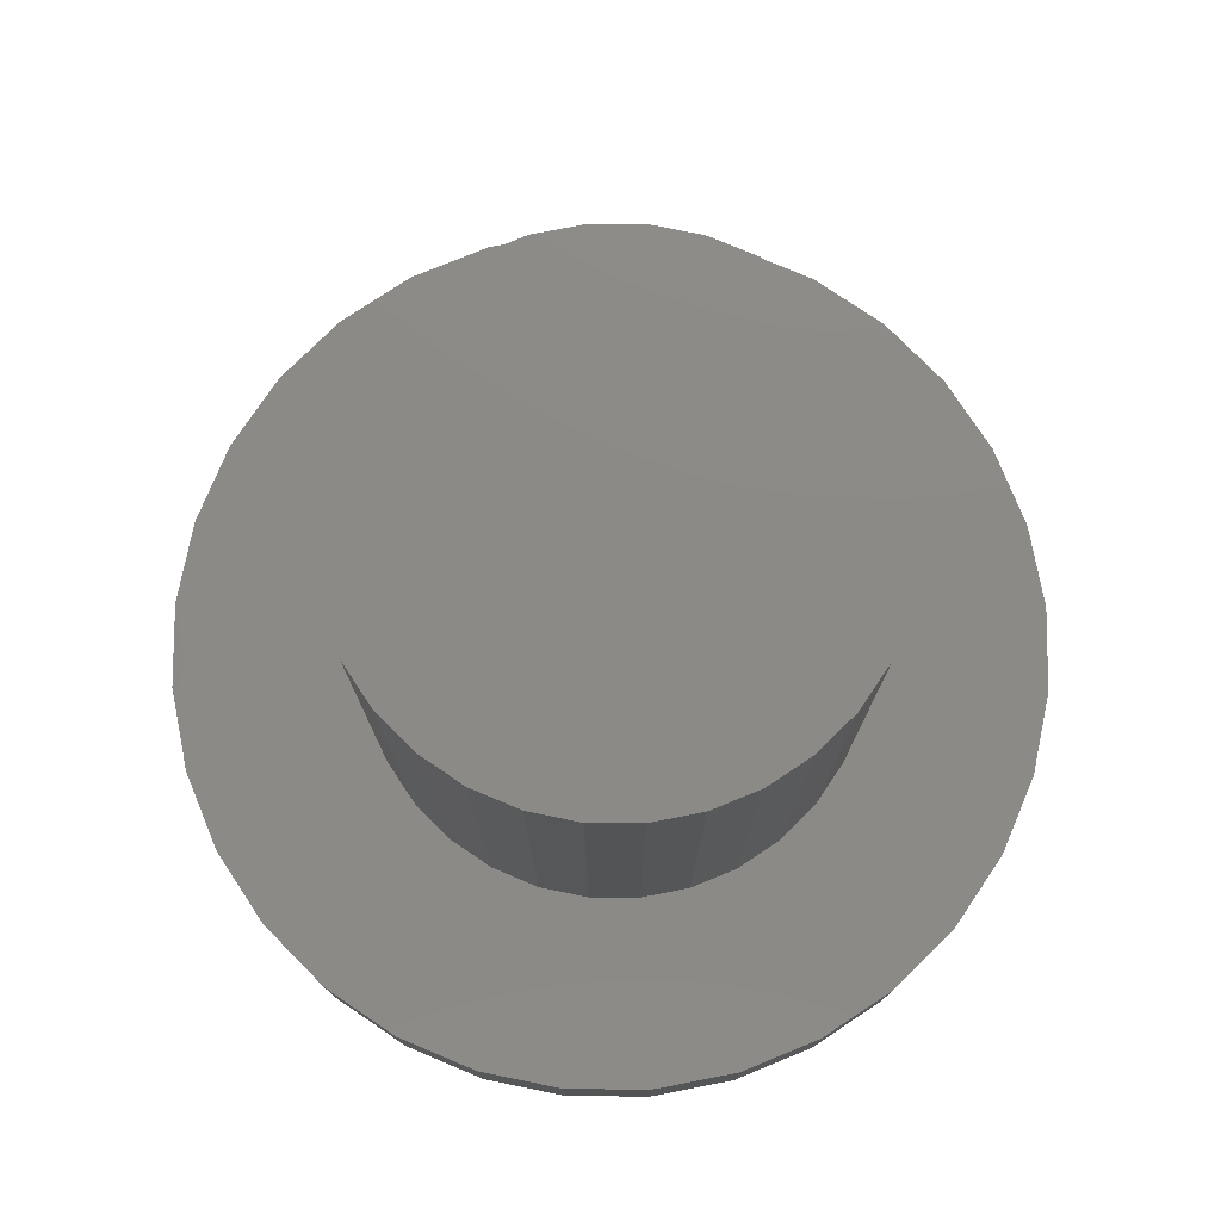
<metadata>
{"format":"stl","ext":"stl","renderer":"f3d","projection":"perspective","resolution":1024,"background":"white","views":[{"elev":77.8,"azim":140.9,"up":"+Z"}]}
</metadata>
<code>
# stl→obj: 384 verts, 764 faces
v 0.007895 0.2924 0
v 0.06493 0.2867 0
v -0.04914 0.2867 0
v 0.007895 -0.2924 0
v -0.04914 -0.2867 0
v 0.06493 -0.2867 0
v -0.104 -0.2701 0
v 0.1198 -0.2701 0
v -0.1545 -0.2431 0
v 0.1703 -0.2431 0
v -0.1988 -0.2067 0
v 0.2146 -0.2067 0
v -0.2352 -0.1624 0
v 0.251 -0.1624 0
v -0.2622 -0.1119 0
v 0.278 -0.1119 0
v -0.2788 -0.05704 0
v 0.2946 -0.05704 0
v -0.2845 -2.575e-16 0
v 0.3002 -1.053e-16 0
v -0.2788 0.05704 0
v 0.2946 0.05704 0
v -0.2622 0.1119 0
v 0.278 0.1119 0
v -0.2352 0.1624 0
v 0.251 0.1624 0
v -0.1988 0.2067 0
v 0.2146 0.2067 0
v -0.1545 0.2431 0
v 0.1703 0.2431 0
v -0.104 0.2701 0
v 0.1198 0.2701 0
v -0.1809 2.256e-17 0.125
v -0.1809 2.256e-17 0.5
v -0.1774 0.03594 0.125
v -0.1774 0.03594 0.5
v -0.1669 0.07049 0.125
v -0.1669 0.07049 0.5
v -0.1499 0.1023 0.125
v -0.1499 0.1023 0.5
v -0.127 0.1303 0.125
v -0.127 0.1303 0.5
v -0.09905 0.1532 0.125
v -0.09905 0.1532 0.5
v -0.0672 0.1702 0.125
v -0.0672 0.1702 0.5
v -0.03265 0.1807 0.125
v -0.03265 0.1807 0.5
v 0.003289 0.1842 0.125
v 0.003289 0.1842 0.5
v 0.03923 0.1807 0.125
v 0.03923 0.1807 0.5
v 0.07378 0.1702 0.125
v 0.07378 0.1702 0.5
v 0.1056 0.1532 0.125
v 0.1056 0.1532 0.5
v 0.1335 0.1303 0.125
v 0.1335 0.1303 0.5
v 0.1565 0.1023 0.125
v 0.1565 0.1023 0.5
v 0.1735 0.07049 0.125
v 0.1735 0.07049 0.5
v 0.184 0.03594 0.125
v 0.184 0.03594 0.5
v 0.1875 0 0.125
v 0.1875 0 0.5
v 0.184 -0.03594 0.125
v 0.184 -0.03594 0.5
v 0.1735 -0.07049 0.125
v 0.1735 -0.07049 0.5
v 0.1565 -0.1023 0.125
v 0.1565 -0.1023 0.5
v 0.1335 -0.1303 0.125
v 0.1335 -0.1303 0.5
v 0.1056 -0.1532 0.125
v 0.1056 -0.1532 0.5
v 0.07378 -0.1702 0.125
v 0.07378 -0.1702 0.5
v 0.03923 -0.1807 0.125
v 0.03923 -0.1807 0.5
v 0.003289 -0.1842 0.125
v 0.003289 -0.1842 0.5
v -0.03265 -0.1807 0.125
v -0.03265 -0.1807 0.5
v -0.0672 -0.1702 0.125
v -0.0672 -0.1702 0.5
v -0.09905 -0.1532 0.125
v -0.09905 -0.1532 0.5
v -0.127 -0.1303 0.125
v -0.127 -0.1303 0.5
v -0.1499 -0.1023 0.125
v -0.1499 -0.1023 0.5
v -0.1669 -0.07049 0.125
v -0.1669 -0.07049 0.5
v -0.1774 -0.03594 0.125
v -0.1774 -0.03594 0.5
v -0.3018 0.06161 0.125
v 0.2312 0.2233 0.125
v 0.2705 0.1754 0.125
v 0.2705 -0.1754 0.125
v 0.2312 -0.2233 0.125
v 0.1833 0.2626 0.125
v 0.1287 0.2918 0.125
v 0.0695 0.3097 0.125
v 0.007895 0.3158 0.125
v -0.05371 0.3097 0.125
v -0.113 0.2918 0.125
v -0.1675 0.2626 0.125
v -0.2154 0.2233 0.125
v -0.2547 0.1754 0.125
v -0.2839 0.1208 0.125
v -0.2547 -0.1754 0.125
v -0.2154 -0.2233 0.125
v -0.2839 -0.1208 0.125
v -0.1675 -0.2626 0.125
v -0.113 -0.2918 0.125
v -0.05371 -0.3097 0.125
v 0.007895 -0.3158 0.125
v 0.0695 -0.3097 0.125
v 0.1287 -0.2918 0.125
v 0.1833 -0.2626 0.125
v -0.3079 3.867e-17 0.125
v -0.3018 -0.06161 0.125
v 0.2996 0.1208 0.125
v 0.3176 0.06161 0.125
v 0.3237 0 0.125
v 0.3176 -0.06161 0.125
v 0.2996 -0.1208 0.125
v 0.3237 -3.578e-16 0.02344
v 0.3176 -0.06161 0.02344
v 0.2996 -0.1208 0.02344
v 0.2705 -0.1754 0.02344
v 0.2312 -0.2233 0.02344
v 0.1833 -0.2626 0.02344
v 0.1287 -0.2918 0.02344
v 0.0695 -0.3097 0.02344
v 0.007895 -0.3158 0.02344
v -0.05371 -0.3097 0.02344
v -0.113 -0.2918 0.02344
v -0.1675 -0.2626 0.02344
v -0.2154 -0.2233 0.02344
v -0.2547 -0.1754 0.02344
v -0.2839 -0.1208 0.02344
v -0.3018 -0.06161 0.02344
v -0.3079 3.867e-17 0.02344
v -0.3018 0.06161 0.02344
v -0.2839 0.1208 0.02344
v -0.2547 0.1754 0.02344
v -0.2154 0.2233 0.02344
v -0.1675 0.2626 0.02344
v -0.113 0.2918 0.02344
v -0.05371 0.3097 0.02344
v 0.007895 0.3158 0.02344
v 0.0695 0.3097 0.02344
v 0.1287 0.2918 0.02344
v 0.1833 0.2626 0.02344
v 0.2312 0.2233 0.02344
v 0.2705 0.1754 0.02344
v 0.2996 0.1208 0.02344
v 0.3176 0.06161 0.02344
v 0.3232 0 0.01887
v 0.3172 -0.06152 0.01887
v 0.3219 -2.776e-17 0.01447
v 0.3159 -0.06126 0.01447
v 0.3197 -2.776e-17 0.01042
v 0.3137 -0.06084 0.01042
v 0.3168 0 0.006865
v 0.3109 -0.06027 0.006865
v 0.3133 -2.776e-17 0.00395
v 0.3074 -0.05958 0.00395
v 0.3092 -2.776e-17 0.001784
v 0.3034 -0.05878 0.001784
v 0.3048 -2.776e-17 0.0004503
v 0.2991 -0.05793 0.0004503
v -0.3014 -0.06152 0.01887
v -0.3074 -2.22e-16 0.01887
v -0.3001 -0.06126 0.01447
v -0.3061 -2.22e-16 0.01447
v -0.298 -0.06084 0.01042
v -0.3039 -1.943e-16 0.01042
v -0.2951 -0.06027 0.006865
v -0.301 -2.22e-16 0.006865
v -0.2916 -0.05958 0.00395
v -0.2975 -1.943e-16 0.00395
v -0.2876 -0.05878 0.001784
v -0.2934 -2.22e-16 0.001784
v -0.2833 -0.05793 0.0004503
v -0.289 -1.943e-16 0.0004503
v -0.2834 -0.1207 0.01887
v -0.2822 -0.1202 0.01447
v -0.2802 -0.1193 0.01042
v -0.2775 -0.1182 0.006865
v -0.2742 -0.1169 0.00395
v -0.2705 -0.1153 0.001784
v -0.2664 -0.1136 0.0004503
v -0.2543 -0.1752 0.01887
v -0.2532 -0.1745 0.01447
v -0.2514 -0.1732 0.01042
v -0.249 -0.1716 0.006865
v -0.246 -0.1697 0.00395
v -0.2426 -0.1674 0.001784
v -0.239 -0.165 0.0004503
v -0.2151 -0.223 0.01887
v -0.2141 -0.222 0.01447
v -0.2126 -0.2205 0.01042
v -0.2105 -0.2184 0.006865
v -0.208 -0.2159 0.00395
v -0.2052 -0.2131 0.001784
v -0.2021 -0.21 0.0004503
v -0.1673 -0.2622 0.01887
v -0.1666 -0.2611 0.01447
v -0.1654 -0.2593 0.01042
v -0.1637 -0.2569 0.006865
v -0.1618 -0.2539 0.00395
v -0.1595 -0.2505 0.001784
v -0.1571 -0.2469 0.0004503
v -0.1128 -0.2913 0.01887
v -0.1123 -0.2901 0.01447
v -0.1114 -0.2881 0.01042
v -0.1103 -0.2854 0.006865
v -0.109 -0.2821 0.00395
v -0.1074 -0.2784 0.001784
v -0.1057 -0.2743 0.0004503
v -0.05362 -0.3093 0.01887
v -0.05336 -0.308 0.01447
v -0.05294 -0.3058 0.01042
v -0.05237 -0.303 0.006865
v -0.05168 -0.2995 0.00395
v -0.05089 -0.2955 0.001784
v -0.05003 -0.2912 0.0004503
v 0.007895 -0.3153 0.01887
v 0.007895 -0.314 0.01447
v 0.007895 -0.3118 0.01042
v 0.007895 -0.3089 0.006865
v 0.007895 -0.3054 0.00395
v 0.007895 -0.3013 0.001784
v 0.007895 -0.2969 0.0004503
v 0.06941 -0.3093 0.01887
v 0.06915 -0.308 0.01447
v 0.06873 -0.3058 0.01042
v 0.06816 -0.303 0.006865
v 0.06747 -0.2995 0.00395
v 0.06668 -0.2955 0.001784
v 0.06582 -0.2912 0.0004503
v 0.1286 -0.2913 0.01887
v 0.1281 -0.2901 0.01447
v 0.1272 -0.2881 0.01042
v 0.1261 -0.2854 0.006865
v 0.1248 -0.2821 0.00395
v 0.1232 -0.2784 0.001784
v 0.1215 -0.2743 0.0004503
v 0.1831 -0.2622 0.01887
v 0.1823 -0.2611 0.01447
v 0.1811 -0.2593 0.01042
v 0.1795 -0.2569 0.006865
v 0.1776 -0.2539 0.00395
v 0.1753 -0.2505 0.001784
v 0.1729 -0.2469 0.0004503
v 0.2309 -0.223 0.01887
v 0.2299 -0.222 0.01447
v 0.2284 -0.2205 0.01042
v 0.2263 -0.2184 0.006865
v 0.2238 -0.2159 0.00395
v 0.221 -0.2131 0.001784
v 0.2179 -0.21 0.0004503
v 0.2701 -0.1752 0.01887
v 0.269 -0.1745 0.01447
v 0.2672 -0.1732 0.01042
v 0.2648 -0.1716 0.006865
v 0.2618 -0.1697 0.00395
v 0.2584 -0.1674 0.001784
v 0.2548 -0.165 0.0004503
v 0.2992 -0.1207 0.01887
v 0.298 -0.1202 0.01447
v 0.296 -0.1193 0.01042
v 0.2933 -0.1182 0.006865
v 0.29 -0.1169 0.00395
v 0.2863 -0.1153 0.001784
v 0.2822 -0.1136 0.0004503
v -0.3014 0.06152 0.01887
v -0.3001 0.06126 0.01447
v -0.298 0.06084 0.01042
v -0.2951 0.06027 0.006865
v -0.2916 0.05958 0.00395
v -0.2876 0.05878 0.001784
v -0.2833 0.05793 0.0004503
v 0.3172 0.06152 0.01887
v 0.3159 0.06126 0.01447
v 0.3137 0.06084 0.01042
v 0.3109 0.06027 0.006865
v 0.3074 0.05958 0.00395
v 0.3034 0.05878 0.001784
v 0.2991 0.05793 0.0004503
v 0.2992 0.1207 0.01887
v 0.298 0.1202 0.01447
v 0.296 0.1193 0.01042
v 0.2933 0.1182 0.006865
v 0.29 0.1169 0.00395
v 0.2863 0.1153 0.001784
v 0.2822 0.1136 0.0004503
v 0.2701 0.1752 0.01887
v 0.269 0.1745 0.01447
v 0.2672 0.1732 0.01042
v 0.2648 0.1716 0.006865
v 0.2618 0.1697 0.00395
v 0.2584 0.1674 0.001784
v 0.2548 0.165 0.0004503
v 0.2309 0.223 0.01887
v 0.2299 0.222 0.01447
v 0.2284 0.2205 0.01042
v 0.2263 0.2184 0.006865
v 0.2238 0.2159 0.00395
v 0.221 0.2131 0.001784
v 0.2179 0.21 0.0004503
v 0.1831 0.2622 0.01887
v 0.1823 0.2611 0.01447
v 0.1811 0.2593 0.01042
v 0.1795 0.2569 0.006865
v 0.1776 0.2539 0.00395
v 0.1753 0.2505 0.001784
v 0.1729 0.2469 0.0004503
v 0.1286 0.2913 0.01887
v 0.1281 0.2901 0.01447
v 0.1272 0.2881 0.01042
v 0.1261 0.2854 0.006865
v 0.1248 0.2821 0.00395
v 0.1232 0.2784 0.001784
v 0.1215 0.2743 0.0004503
v 0.06941 0.3093 0.01887
v 0.06915 0.308 0.01447
v 0.06873 0.3058 0.01042
v 0.06816 0.303 0.006865
v 0.06747 0.2995 0.00395
v 0.06668 0.2955 0.001784
v 0.06582 0.2912 0.0004503
v 0.007895 0.3153 0.01887
v 0.007895 0.314 0.01447
v 0.007895 0.3118 0.01042
v 0.007895 0.3089 0.006865
v 0.007895 0.3054 0.00395
v 0.007895 0.3013 0.001784
v 0.007895 0.2969 0.0004503
v -0.05362 0.3093 0.01887
v -0.05336 0.308 0.01447
v -0.05294 0.3058 0.01042
v -0.05237 0.303 0.006865
v -0.05168 0.2995 0.00395
v -0.05089 0.2955 0.001784
v -0.05003 0.2912 0.0004503
v -0.1128 0.2913 0.01887
v -0.1123 0.2901 0.01447
v -0.1114 0.2881 0.01042
v -0.1103 0.2854 0.006865
v -0.109 0.2821 0.00395
v -0.1074 0.2784 0.001784
v -0.1057 0.2743 0.0004503
v -0.1673 0.2622 0.01887
v -0.1666 0.2611 0.01447
v -0.1654 0.2593 0.01042
v -0.1637 0.2569 0.006865
v -0.1618 0.2539 0.00395
v -0.1595 0.2505 0.001784
v -0.1571 0.2469 0.0004503
v -0.2151 0.223 0.01887
v -0.2141 0.222 0.01447
v -0.2126 0.2205 0.01042
v -0.2105 0.2184 0.006865
v -0.208 0.2159 0.00395
v -0.2052 0.2131 0.001784
v -0.2021 0.21 0.0004503
v -0.2543 0.1752 0.01887
v -0.2532 0.1745 0.01447
v -0.2514 0.1732 0.01042
v -0.249 0.1716 0.006865
v -0.246 0.1697 0.00395
v -0.2426 0.1674 0.001784
v -0.239 0.165 0.0004503
v -0.2834 0.1207 0.01887
v -0.2822 0.1202 0.01447
v -0.2802 0.1193 0.01042
v -0.2775 0.1182 0.006865
v -0.2742 0.1169 0.00395
v -0.2705 0.1153 0.001784
v -0.2664 0.1136 0.0004503
f 1 2 3
f 4 5 6
f 6 5 7
f 6 7 8
f 8 7 9
f 8 9 10
f 10 9 11
f 10 11 12
f 12 11 13
f 12 13 14
f 14 13 15
f 14 15 16
f 16 15 17
f 16 17 18
f 18 17 19
f 18 19 20
f 20 19 21
f 20 21 22
f 22 21 23
f 22 23 24
f 24 23 25
f 24 25 26
f 26 25 27
f 26 27 28
f 28 27 29
f 28 29 30
f 30 29 31
f 30 31 32
f 32 31 3
f 32 3 2
f 33 34 35
f 35 34 36
f 35 36 37
f 37 36 38
f 37 38 39
f 39 38 40
f 39 40 41
f 41 40 42
f 41 42 43
f 43 42 44
f 43 44 45
f 45 44 46
f 45 46 47
f 47 46 48
f 47 48 49
f 49 48 50
f 49 50 51
f 51 50 52
f 51 52 53
f 53 52 54
f 53 54 55
f 55 54 56
f 55 56 57
f 57 56 58
f 57 58 59
f 59 58 60
f 59 60 61
f 61 60 62
f 61 62 63
f 63 62 64
f 63 64 65
f 65 64 66
f 65 66 67
f 67 66 68
f 67 68 69
f 69 68 70
f 69 70 71
f 71 70 72
f 71 72 73
f 73 72 74
f 73 74 75
f 75 74 76
f 75 76 77
f 77 76 78
f 77 78 79
f 79 78 80
f 79 80 81
f 81 80 82
f 81 82 83
f 83 82 84
f 83 84 85
f 85 84 86
f 85 86 87
f 87 86 88
f 87 88 89
f 89 88 90
f 89 90 91
f 91 90 92
f 91 92 93
f 93 92 94
f 93 94 95
f 95 94 96
f 95 96 33
f 33 96 34
f 97 37 39
f 98 51 99
f 99 51 53
f 99 53 55
f 77 79 100
f 101 100 79
f 49 51 98
f 49 98 102
f 49 102 103
f 49 103 104
f 49 104 105
f 49 105 106
f 49 106 107
f 49 107 108
f 49 108 109
f 49 109 47
f 110 111 43
f 110 43 45
f 110 45 47
f 110 47 109
f 112 113 83
f 112 83 85
f 112 85 87
f 112 87 89
f 112 89 114
f 81 83 113
f 81 113 115
f 81 115 116
f 81 116 117
f 81 117 118
f 81 118 119
f 81 119 120
f 81 120 121
f 81 121 101
f 81 101 79
f 97 39 111
f 111 39 41
f 111 41 43
f 37 97 35
f 35 97 122
f 35 122 33
f 33 122 95
f 95 122 123
f 95 123 93
f 93 123 91
f 91 123 114
f 91 114 89
f 99 55 124
f 124 55 57
f 124 57 125
f 125 57 59
f 125 59 61
f 125 61 126
f 126 61 63
f 126 63 65
f 126 65 127
f 127 65 67
f 127 67 69
f 127 69 128
f 128 69 71
f 128 71 73
f 128 73 100
f 100 73 75
f 100 75 77
f 48 52 50
f 52 48 46
f 52 46 54
f 78 84 80
f 80 84 82
f 54 46 56
f 56 46 44
f 56 44 58
f 58 44 42
f 58 42 60
f 60 42 40
f 60 40 62
f 62 40 38
f 62 38 64
f 64 38 36
f 64 36 66
f 66 36 34
f 66 34 68
f 68 34 96
f 68 96 70
f 70 96 94
f 70 94 72
f 72 94 92
f 72 92 74
f 74 92 90
f 74 90 76
f 76 90 88
f 76 88 78
f 78 88 86
f 78 86 84
f 129 126 130
f 130 126 127
f 130 127 131
f 131 127 128
f 131 128 132
f 132 128 100
f 132 100 133
f 133 100 101
f 133 101 134
f 134 101 121
f 134 121 135
f 135 121 120
f 135 120 136
f 136 120 119
f 136 119 137
f 137 119 118
f 137 118 138
f 138 118 117
f 138 117 139
f 139 117 116
f 139 116 140
f 140 116 115
f 140 115 141
f 141 115 113
f 141 113 142
f 142 113 112
f 142 112 143
f 143 112 114
f 143 114 144
f 144 114 123
f 144 123 145
f 145 123 122
f 145 122 146
f 146 122 97
f 146 97 147
f 147 97 111
f 147 111 148
f 148 111 110
f 148 110 149
f 149 110 109
f 149 109 150
f 150 109 108
f 150 108 151
f 151 108 107
f 151 107 152
f 152 107 106
f 152 106 153
f 153 106 105
f 153 105 154
f 154 105 104
f 154 104 155
f 155 104 103
f 155 103 156
f 156 103 102
f 156 102 157
f 157 102 98
f 157 98 158
f 158 98 99
f 158 99 159
f 159 99 124
f 159 124 160
f 160 124 125
f 160 125 129
f 129 125 126
f 129 130 161
f 161 130 162
f 161 162 163
f 163 162 164
f 163 164 165
f 165 164 166
f 165 166 167
f 167 166 168
f 167 168 169
f 169 168 170
f 169 170 171
f 171 170 172
f 171 172 173
f 173 172 174
f 173 174 20
f 20 174 18
f 144 145 175
f 175 145 176
f 175 176 177
f 177 176 178
f 177 178 179
f 179 178 180
f 179 180 181
f 181 180 182
f 181 182 183
f 183 182 184
f 183 184 185
f 185 184 186
f 185 186 187
f 187 186 188
f 187 188 17
f 17 188 19
f 143 144 189
f 189 144 175
f 189 175 190
f 190 175 177
f 190 177 191
f 191 177 179
f 191 179 192
f 192 179 181
f 192 181 193
f 193 181 183
f 193 183 194
f 194 183 185
f 194 185 195
f 195 185 187
f 195 187 15
f 15 187 17
f 142 143 196
f 196 143 189
f 196 189 197
f 197 189 190
f 197 190 198
f 198 190 191
f 198 191 199
f 199 191 192
f 199 192 200
f 200 192 193
f 200 193 201
f 201 193 194
f 201 194 202
f 202 194 195
f 202 195 13
f 13 195 15
f 141 142 203
f 203 142 196
f 203 196 204
f 204 196 197
f 204 197 205
f 205 197 198
f 205 198 206
f 206 198 199
f 206 199 207
f 207 199 200
f 207 200 208
f 208 200 201
f 208 201 209
f 209 201 202
f 209 202 11
f 11 202 13
f 140 141 210
f 210 141 203
f 210 203 211
f 211 203 204
f 211 204 212
f 212 204 205
f 212 205 213
f 213 205 206
f 213 206 214
f 214 206 207
f 214 207 215
f 215 207 208
f 215 208 216
f 216 208 209
f 216 209 9
f 9 209 11
f 139 140 217
f 217 140 210
f 217 210 218
f 218 210 211
f 218 211 219
f 219 211 212
f 219 212 220
f 220 212 213
f 220 213 221
f 221 213 214
f 221 214 222
f 222 214 215
f 222 215 223
f 223 215 216
f 223 216 7
f 7 216 9
f 138 139 224
f 224 139 217
f 224 217 225
f 225 217 218
f 225 218 226
f 226 218 219
f 226 219 227
f 227 219 220
f 227 220 228
f 228 220 221
f 228 221 229
f 229 221 222
f 229 222 230
f 230 222 223
f 230 223 5
f 5 223 7
f 137 138 231
f 231 138 224
f 231 224 232
f 232 224 225
f 232 225 233
f 233 225 226
f 233 226 234
f 234 226 227
f 234 227 235
f 235 227 228
f 235 228 236
f 236 228 229
f 236 229 237
f 237 229 230
f 237 230 4
f 4 230 5
f 136 137 238
f 238 137 231
f 238 231 239
f 239 231 232
f 239 232 240
f 240 232 233
f 240 233 241
f 241 233 234
f 241 234 242
f 242 234 235
f 242 235 243
f 243 235 236
f 243 236 244
f 244 236 237
f 244 237 6
f 6 237 4
f 135 136 245
f 245 136 238
f 245 238 246
f 246 238 239
f 246 239 247
f 247 239 240
f 247 240 248
f 248 240 241
f 248 241 249
f 249 241 242
f 249 242 250
f 250 242 243
f 250 243 251
f 251 243 244
f 251 244 8
f 8 244 6
f 134 135 252
f 252 135 245
f 252 245 253
f 253 245 246
f 253 246 254
f 254 246 247
f 254 247 255
f 255 247 248
f 255 248 256
f 256 248 249
f 256 249 257
f 257 249 250
f 257 250 258
f 258 250 251
f 258 251 10
f 10 251 8
f 133 134 259
f 259 134 252
f 259 252 260
f 260 252 253
f 260 253 261
f 261 253 254
f 261 254 262
f 262 254 255
f 262 255 263
f 263 255 256
f 263 256 264
f 264 256 257
f 264 257 265
f 265 257 258
f 265 258 12
f 12 258 10
f 132 133 266
f 266 133 259
f 266 259 267
f 267 259 260
f 267 260 268
f 268 260 261
f 268 261 269
f 269 261 262
f 269 262 270
f 270 262 263
f 270 263 271
f 271 263 264
f 271 264 272
f 272 264 265
f 272 265 14
f 14 265 12
f 131 132 273
f 273 132 266
f 273 266 274
f 274 266 267
f 274 267 275
f 275 267 268
f 275 268 276
f 276 268 269
f 276 269 277
f 277 269 270
f 277 270 278
f 278 270 271
f 278 271 279
f 279 271 272
f 279 272 16
f 16 272 14
f 130 131 162
f 162 131 273
f 162 273 164
f 164 273 274
f 164 274 166
f 166 274 275
f 166 275 168
f 168 275 276
f 168 276 170
f 170 276 277
f 170 277 172
f 172 277 278
f 172 278 174
f 174 278 279
f 174 279 18
f 18 279 16
f 145 146 176
f 176 146 280
f 176 280 178
f 178 280 281
f 178 281 180
f 180 281 282
f 180 282 182
f 182 282 283
f 182 283 184
f 184 283 284
f 184 284 186
f 186 284 285
f 186 285 188
f 188 285 286
f 188 286 19
f 19 286 21
f 160 129 287
f 287 129 161
f 287 161 288
f 288 161 163
f 288 163 289
f 289 163 165
f 289 165 290
f 290 165 167
f 290 167 291
f 291 167 169
f 291 169 292
f 292 169 171
f 292 171 293
f 293 171 173
f 293 173 22
f 22 173 20
f 159 160 294
f 294 160 287
f 294 287 295
f 295 287 288
f 295 288 296
f 296 288 289
f 296 289 297
f 297 289 290
f 297 290 298
f 298 290 291
f 298 291 299
f 299 291 292
f 299 292 300
f 300 292 293
f 300 293 24
f 24 293 22
f 158 159 301
f 301 159 294
f 301 294 302
f 302 294 295
f 302 295 303
f 303 295 296
f 303 296 304
f 304 296 297
f 304 297 305
f 305 297 298
f 305 298 306
f 306 298 299
f 306 299 307
f 307 299 300
f 307 300 26
f 26 300 24
f 157 158 308
f 308 158 301
f 308 301 309
f 309 301 302
f 309 302 310
f 310 302 303
f 310 303 311
f 311 303 304
f 311 304 312
f 312 304 305
f 312 305 313
f 313 305 306
f 313 306 314
f 314 306 307
f 314 307 28
f 28 307 26
f 156 157 315
f 315 157 308
f 315 308 316
f 316 308 309
f 316 309 317
f 317 309 310
f 317 310 318
f 318 310 311
f 318 311 319
f 319 311 312
f 319 312 320
f 320 312 313
f 320 313 321
f 321 313 314
f 321 314 30
f 30 314 28
f 155 156 322
f 322 156 315
f 322 315 323
f 323 315 316
f 323 316 324
f 324 316 317
f 324 317 325
f 325 317 318
f 325 318 326
f 326 318 319
f 326 319 327
f 327 319 320
f 327 320 328
f 328 320 321
f 328 321 32
f 32 321 30
f 154 155 329
f 329 155 322
f 329 322 330
f 330 322 323
f 330 323 331
f 331 323 324
f 331 324 332
f 332 324 325
f 332 325 333
f 333 325 326
f 333 326 334
f 334 326 327
f 334 327 335
f 335 327 328
f 335 328 2
f 2 328 32
f 153 154 336
f 336 154 329
f 336 329 337
f 337 329 330
f 337 330 338
f 338 330 331
f 338 331 339
f 339 331 332
f 339 332 340
f 340 332 333
f 340 333 341
f 341 333 334
f 341 334 342
f 342 334 335
f 342 335 1
f 1 335 2
f 152 153 343
f 343 153 336
f 343 336 344
f 344 336 337
f 344 337 345
f 345 337 338
f 345 338 346
f 346 338 339
f 346 339 347
f 347 339 340
f 347 340 348
f 348 340 341
f 348 341 349
f 349 341 342
f 349 342 3
f 3 342 1
f 151 152 350
f 350 152 343
f 350 343 351
f 351 343 344
f 351 344 352
f 352 344 345
f 352 345 353
f 353 345 346
f 353 346 354
f 354 346 347
f 354 347 355
f 355 347 348
f 355 348 356
f 356 348 349
f 356 349 31
f 31 349 3
f 150 151 357
f 357 151 350
f 357 350 358
f 358 350 351
f 358 351 359
f 359 351 352
f 359 352 360
f 360 352 353
f 360 353 361
f 361 353 354
f 361 354 362
f 362 354 355
f 362 355 363
f 363 355 356
f 363 356 29
f 29 356 31
f 149 150 364
f 364 150 357
f 364 357 365
f 365 357 358
f 365 358 366
f 366 358 359
f 366 359 367
f 367 359 360
f 367 360 368
f 368 360 361
f 368 361 369
f 369 361 362
f 369 362 370
f 370 362 363
f 370 363 27
f 27 363 29
f 148 149 371
f 371 149 364
f 371 364 372
f 372 364 365
f 372 365 373
f 373 365 366
f 373 366 374
f 374 366 367
f 374 367 375
f 375 367 368
f 375 368 376
f 376 368 369
f 376 369 377
f 377 369 370
f 377 370 25
f 25 370 27
f 147 148 378
f 378 148 371
f 378 371 379
f 379 371 372
f 379 372 380
f 380 372 373
f 380 373 381
f 381 373 374
f 381 374 382
f 382 374 375
f 382 375 383
f 383 375 376
f 383 376 384
f 384 376 377
f 384 377 23
f 23 377 25
f 146 147 280
f 280 147 378
f 280 378 281
f 281 378 379
f 281 379 282
f 282 379 380
f 282 380 283
f 283 380 381
f 283 381 284
f 284 381 382
f 284 382 285
f 285 382 383
f 285 383 286
f 286 383 384
f 286 384 21
f 21 384 23

</code>
